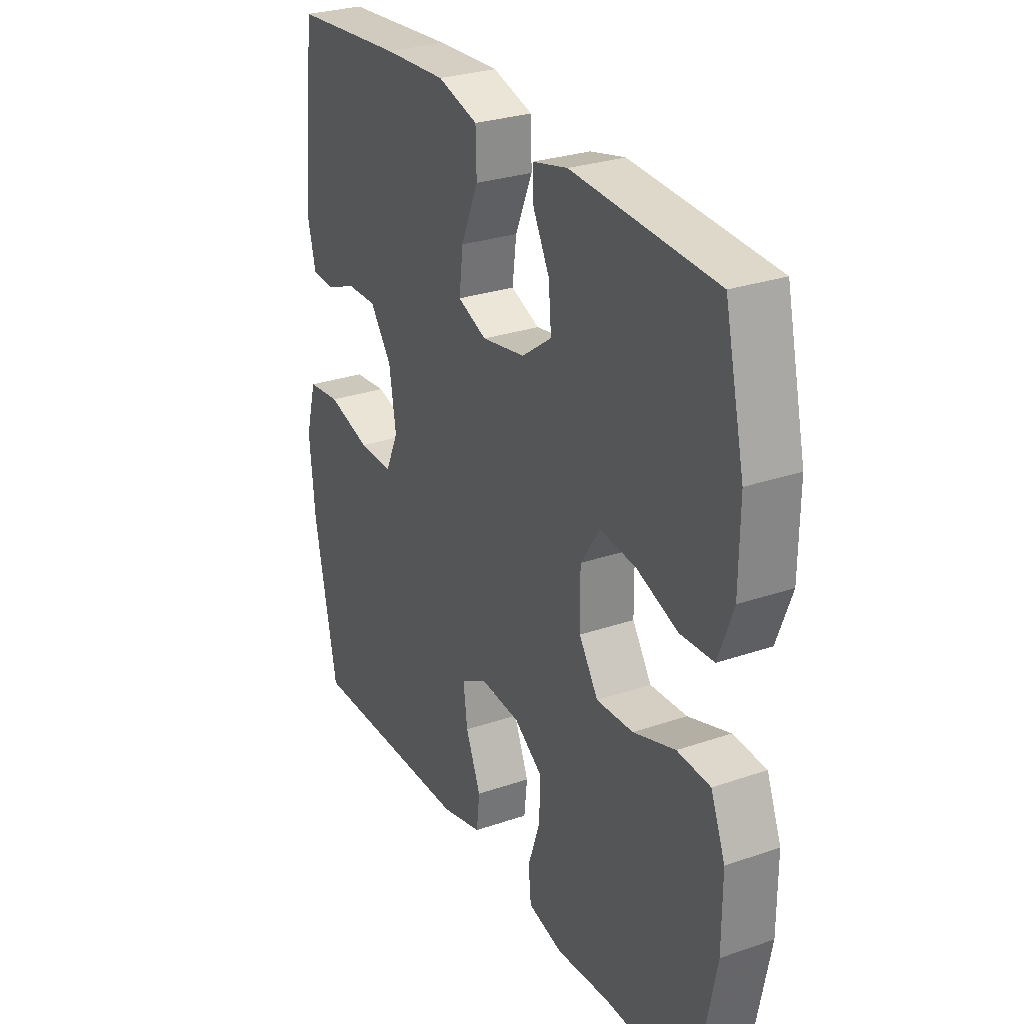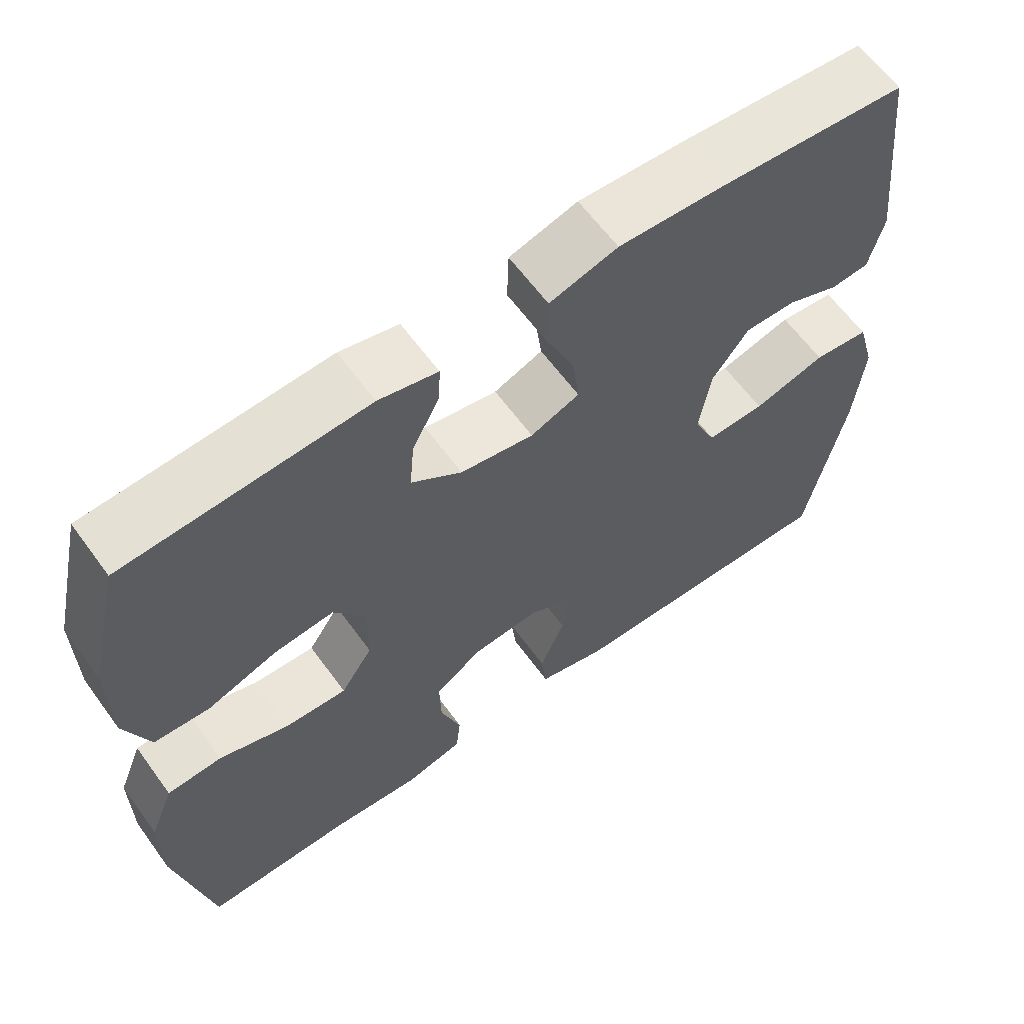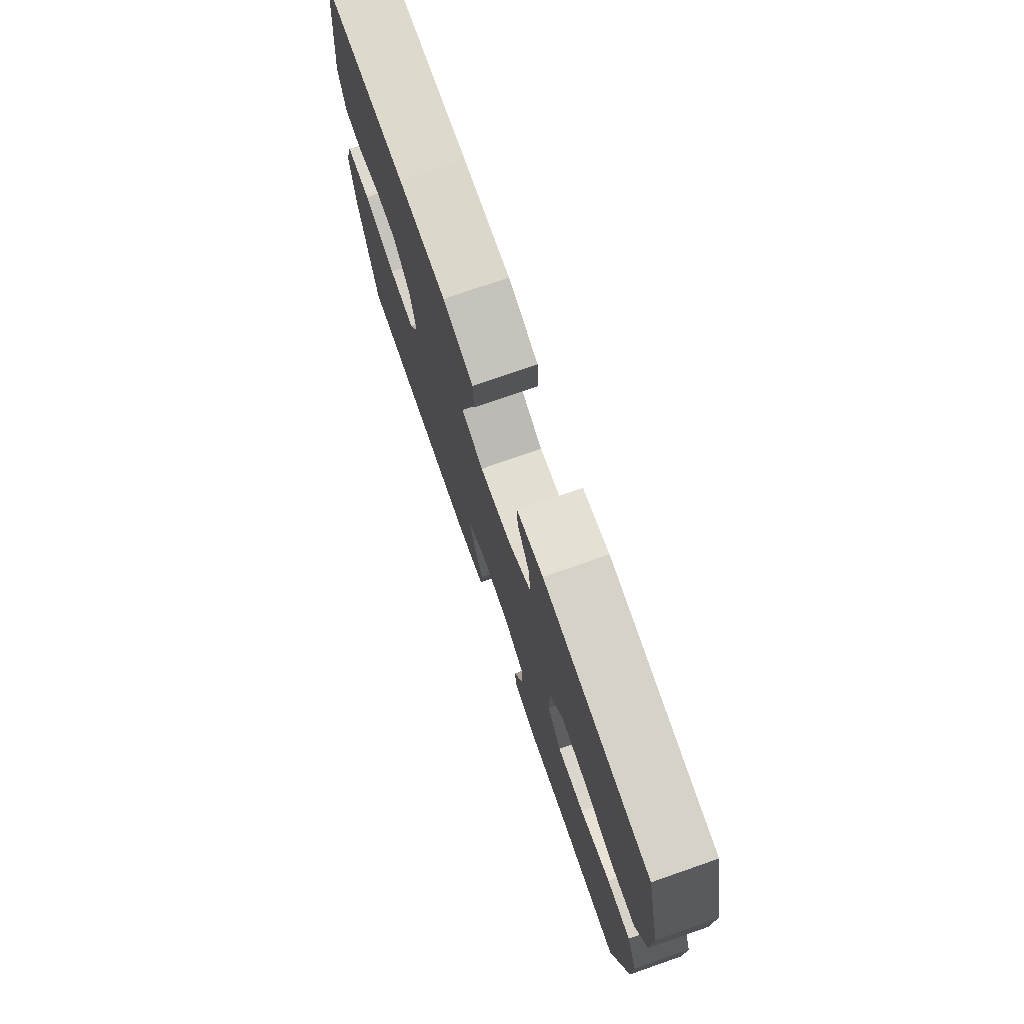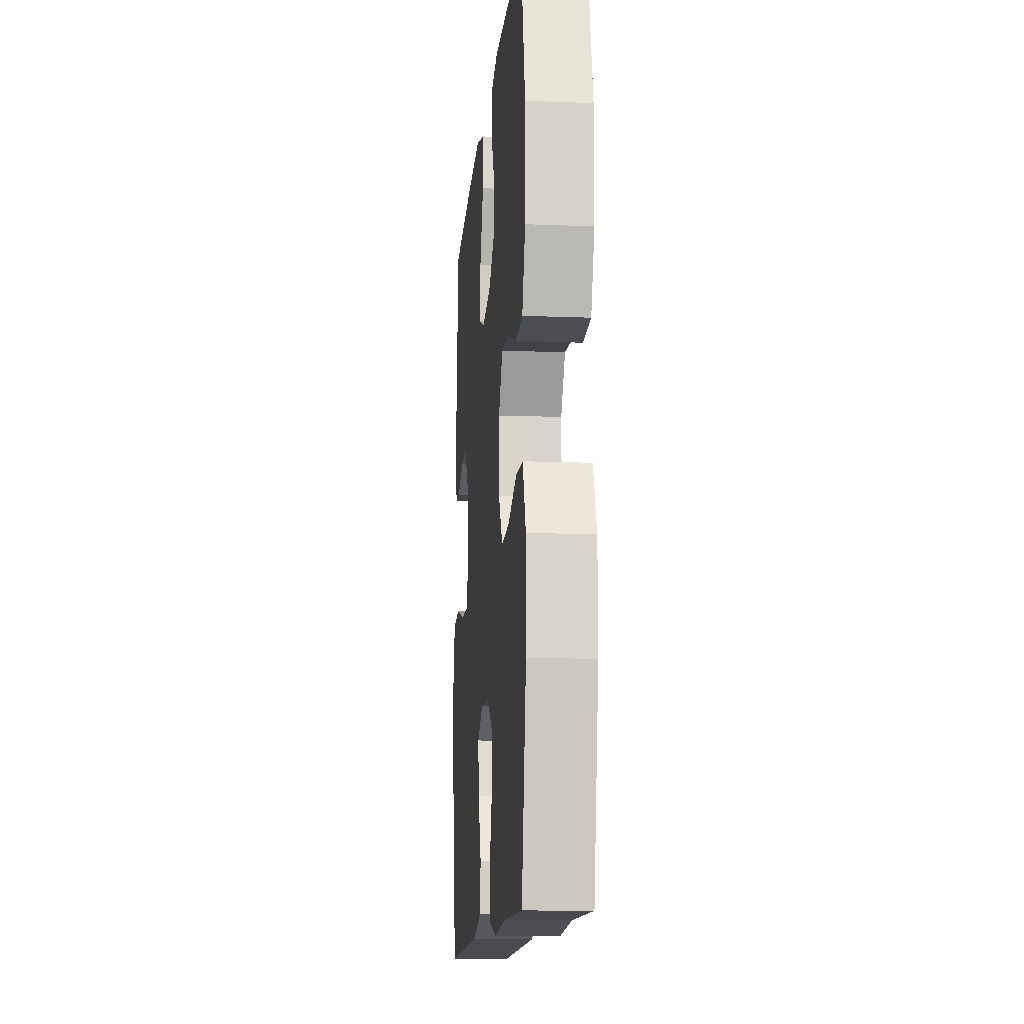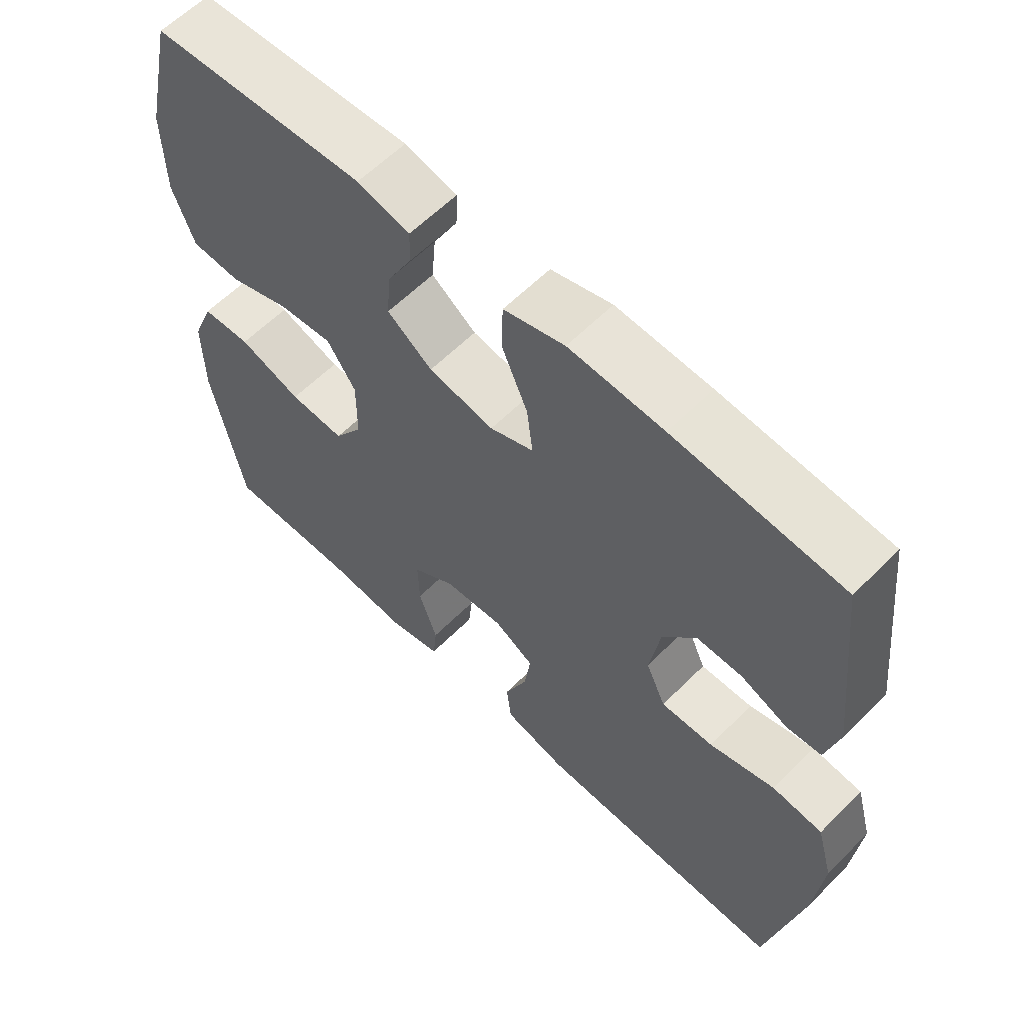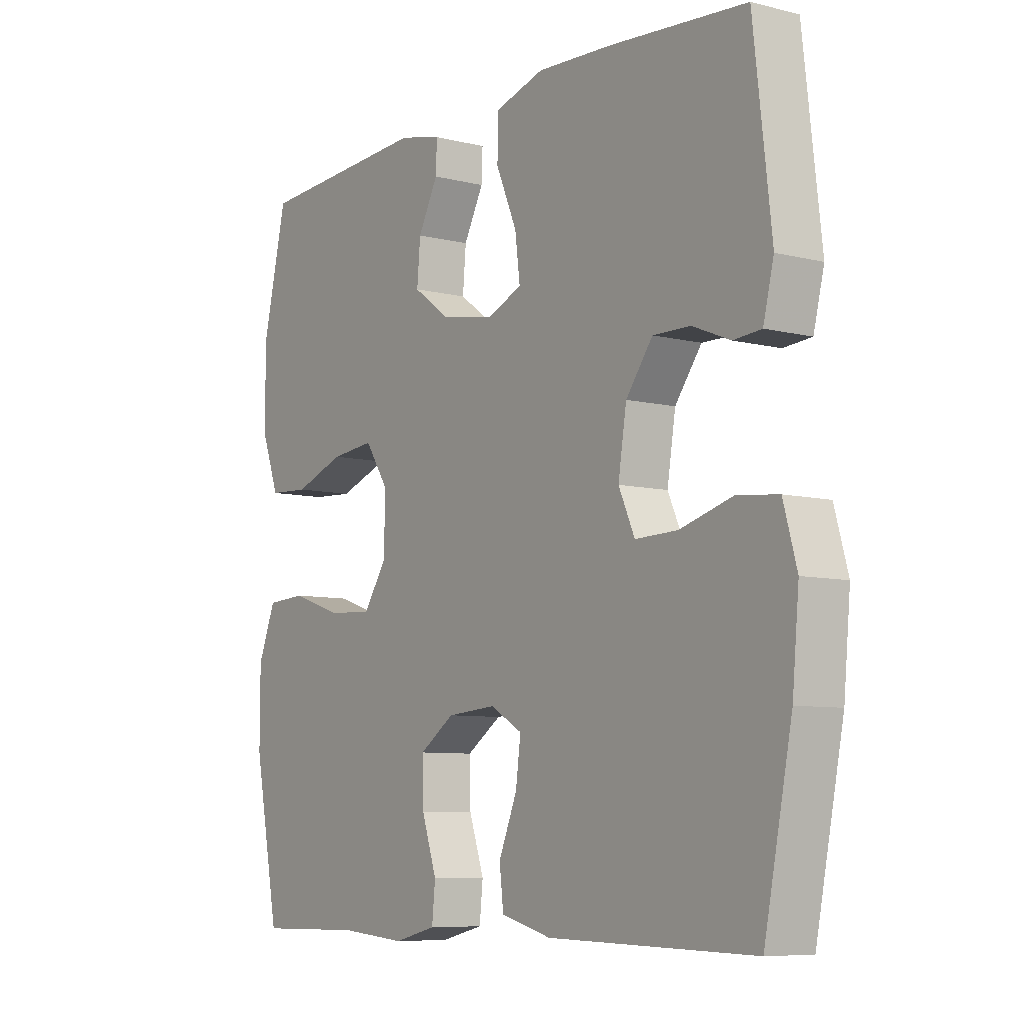
<metadata>
{"format":"obj","ext":"obj","renderer":"f3d","projection":"perspective","resolution":1024,"background":"white","views":[{"elev":28.3,"azim":62.6,"up":"+Z"},{"elev":62.3,"azim":144.0,"up":"+Z"},{"elev":75.9,"azim":70.8,"up":"+Z"},{"elev":-13.1,"azim":85.0,"up":"+Z"},{"elev":60.4,"azim":-135.5,"up":"+Z"},{"elev":-7.8,"azim":-125.0,"up":"+Z"}]}
</metadata>
<code>
v -0.5 0.07 -0.5
v -0.55 0.07 -0.25
v -0.562 0.07 -0.12
v -0.538 0.07 -0.034
v -0.465 0.07 -0.026
v -0.37 0.07 -0.053
v -0.294 0.07 -0.055
v -0.265 0.07 0.009
v -0.28 0.07 0.103
v -0.328 0.07 0.168
v -0.395 0.07 0.167
v -0.463 0.07 0.139
v -0.513 0.07 0.143
v -0.532 0.07 0.22
v -0.5 0.07 0.5
v -0.256 0.07 0.52
v -0.118 0.07 0.527
v -0.029 0.07 0.501
v -0.027 0.07 0.431
v -0.065 0.07 0.343
v -0.074 0.07 0.272
v -0.01 0.07 0.246
v 0.086 0.07 0.263
v 0.152 0.07 0.311
v 0.146 0.07 0.38
v 0.11 0.07 0.449
v 0.108 0.07 0.5
v 0.185 0.07 0.518
v 0.5 0.07 0.5
v 0.544 0.07 0.31
v 0.543 0.07 0.178
v 0.511 0.07 0.092
v 0.438 0.07 0.088
v 0.347 0.07 0.121
v 0.268 0.07 0.129
v 0.226 0.07 0.066
v 0.227 0.07 -0.027
v 0.269 0.07 -0.091
v 0.35 0.07 -0.087
v 0.442 0.07 -0.056
v 0.514 0.07 -0.06
v 0.546 0.07 -0.14
v 0.546 0.07 -0.263
v 0.5 0.07 -0.5
v 0.306 0.07 -0.497
v 0.188 0.07 -0.507
v 0.111 0.07 -0.488
v 0.105 0.07 -0.429
v 0.132 0.07 -0.349
v 0.134 0.07 -0.276
v 0.071 0.07 -0.233
v -0.017 0.07 -0.226
v -0.075 0.07 -0.259
v -0.066 0.07 -0.327
v -0.033 0.07 -0.407
v -0.04 0.07 -0.469
v -0.131 0.07 -0.493
v -0.5 0 -0.5
v -0.55 0 -0.25
v -0.562 0 -0.12
v -0.538 0 -0.034
v -0.465 0 -0.026
v -0.37 0 -0.053
v -0.294 0 -0.055
v -0.265 0 0.009
v -0.28 0 0.103
v -0.328 0 0.168
v -0.395 0 0.167
v -0.463 0 0.139
v -0.513 0 0.143
v -0.532 0 0.22
v -0.5 0 0.5
v -0.256 0 0.52
v -0.118 0 0.527
v -0.029 0 0.501
v -0.027 0 0.431
v -0.065 0 0.343
v -0.074 0 0.272
v -0.01 0 0.246
v 0.086 0 0.263
v 0.152 0 0.311
v 0.146 0 0.38
v 0.11 0 0.449
v 0.108 0 0.5
v 0.185 0 0.518
v 0.5 0 0.5
v 0.544 0 0.31
v 0.543 0 0.178
v 0.511 0 0.092
v 0.438 0 0.088
v 0.347 0 0.121
v 0.268 0 0.129
v 0.226 0 0.066
v 0.227 0 -0.027
v 0.269 0 -0.091
v 0.35 0 -0.087
v 0.442 0 -0.056
v 0.514 0 -0.06
v 0.546 0 -0.14
v 0.546 0 -0.263
v 0.5 0 -0.5
v 0.306 0 -0.497
v 0.188 0 -0.507
v 0.111 0 -0.488
v 0.105 0 -0.429
v 0.132 0 -0.349
v 0.134 0 -0.276
v 0.071 0 -0.233
v -0.017 0 -0.226
v -0.075 0 -0.259
v -0.066 0 -0.327
v -0.033 0 -0.407
v -0.04 0 -0.469
v -0.131 0 -0.493
f 4 5 6
f 3 4 6
f 2 3 6
f 1 2 6
f 57 1 6
f 56 57 6
f 55 56 6
f 54 55 6
f 53 54 6 7
f 52 53 7 8
f 51 52 8 9
f 50 51 9 10
f 47 48 49
f 46 47 49
f 45 46 49
f 45 49 50
f 44 45 50
f 43 44 50
f 42 43 50
f 41 42 50
f 40 41 50
f 39 40 50
f 38 39 50
f 37 38 50 10
f 32 33 34
f 31 32 34
f 30 31 34
f 29 30 34
f 28 29 34
f 27 28 34
f 26 27 34
f 25 26 34
f 24 25 34 35
f 23 24 35 36
f 18 19 20
f 17 18 20
f 16 17 20
f 15 16 20
f 14 15 20
f 13 14 20
f 12 13 20
f 11 12 20
f 10 11 20 21
f 36 37 10
f 23 36 10
f 22 23 10
f 10 21 22
f 63 62 61
f 63 61 60
f 63 60 59
f 63 59 58
f 63 58 114
f 63 114 113
f 63 113 112
f 63 112 111
f 64 63 111 110
f 65 64 110 109
f 66 65 109 108
f 67 66 108 107
f 106 105 104
f 106 104 103
f 106 103 102
f 107 106 102
f 107 102 101
f 107 101 100
f 107 100 99
f 107 99 98
f 107 98 97
f 107 97 96
f 107 96 95
f 67 107 95 94
f 91 90 89
f 91 89 88
f 91 88 87
f 91 87 86
f 91 86 85
f 91 85 84
f 91 84 83
f 91 83 82
f 92 91 82 81
f 93 92 81 80
f 77 76 75
f 77 75 74
f 77 74 73
f 77 73 72
f 77 72 71
f 77 71 70
f 77 70 69
f 77 69 68
f 78 77 68 67
f 67 94 93
f 67 93 80
f 67 80 79
f 79 78 67
f 1 58 59 2
f 2 59 60 3
f 3 60 61 4
f 4 61 62 5
f 5 62 63 6
f 6 63 64 7
f 7 64 65 8
f 8 65 66 9
f 9 66 67 10
f 10 67 68 11
f 11 68 69 12
f 12 69 70 13
f 13 70 71 14
f 14 71 72 15
f 15 72 73 16
f 16 73 74 17
f 17 74 75 18
f 18 75 76 19
f 19 76 77 20
f 20 77 78 21
f 21 78 79 22
f 22 79 80 23
f 23 80 81 24
f 24 81 82 25
f 25 82 83 26
f 26 83 84 27
f 27 84 85 28
f 28 85 86 29
f 29 86 87 30
f 30 87 88 31
f 31 88 89 32
f 32 89 90 33
f 33 90 91 34
f 34 91 92 35
f 35 92 93 36
f 36 93 94 37
f 37 94 95 38
f 38 95 96 39
f 39 96 97 40
f 40 97 98 41
f 41 98 99 42
f 42 99 100 43
f 43 100 101 44
f 44 101 102 45
f 45 102 103 46
f 46 103 104 47
f 47 104 105 48
f 48 105 106 49
f 49 106 107 50
f 50 107 108 51
f 51 108 109 52
f 52 109 110 53
f 53 110 111 54
f 54 111 112 55
f 55 112 113 56
f 56 113 114 57
f 57 114 58 1

</code>
